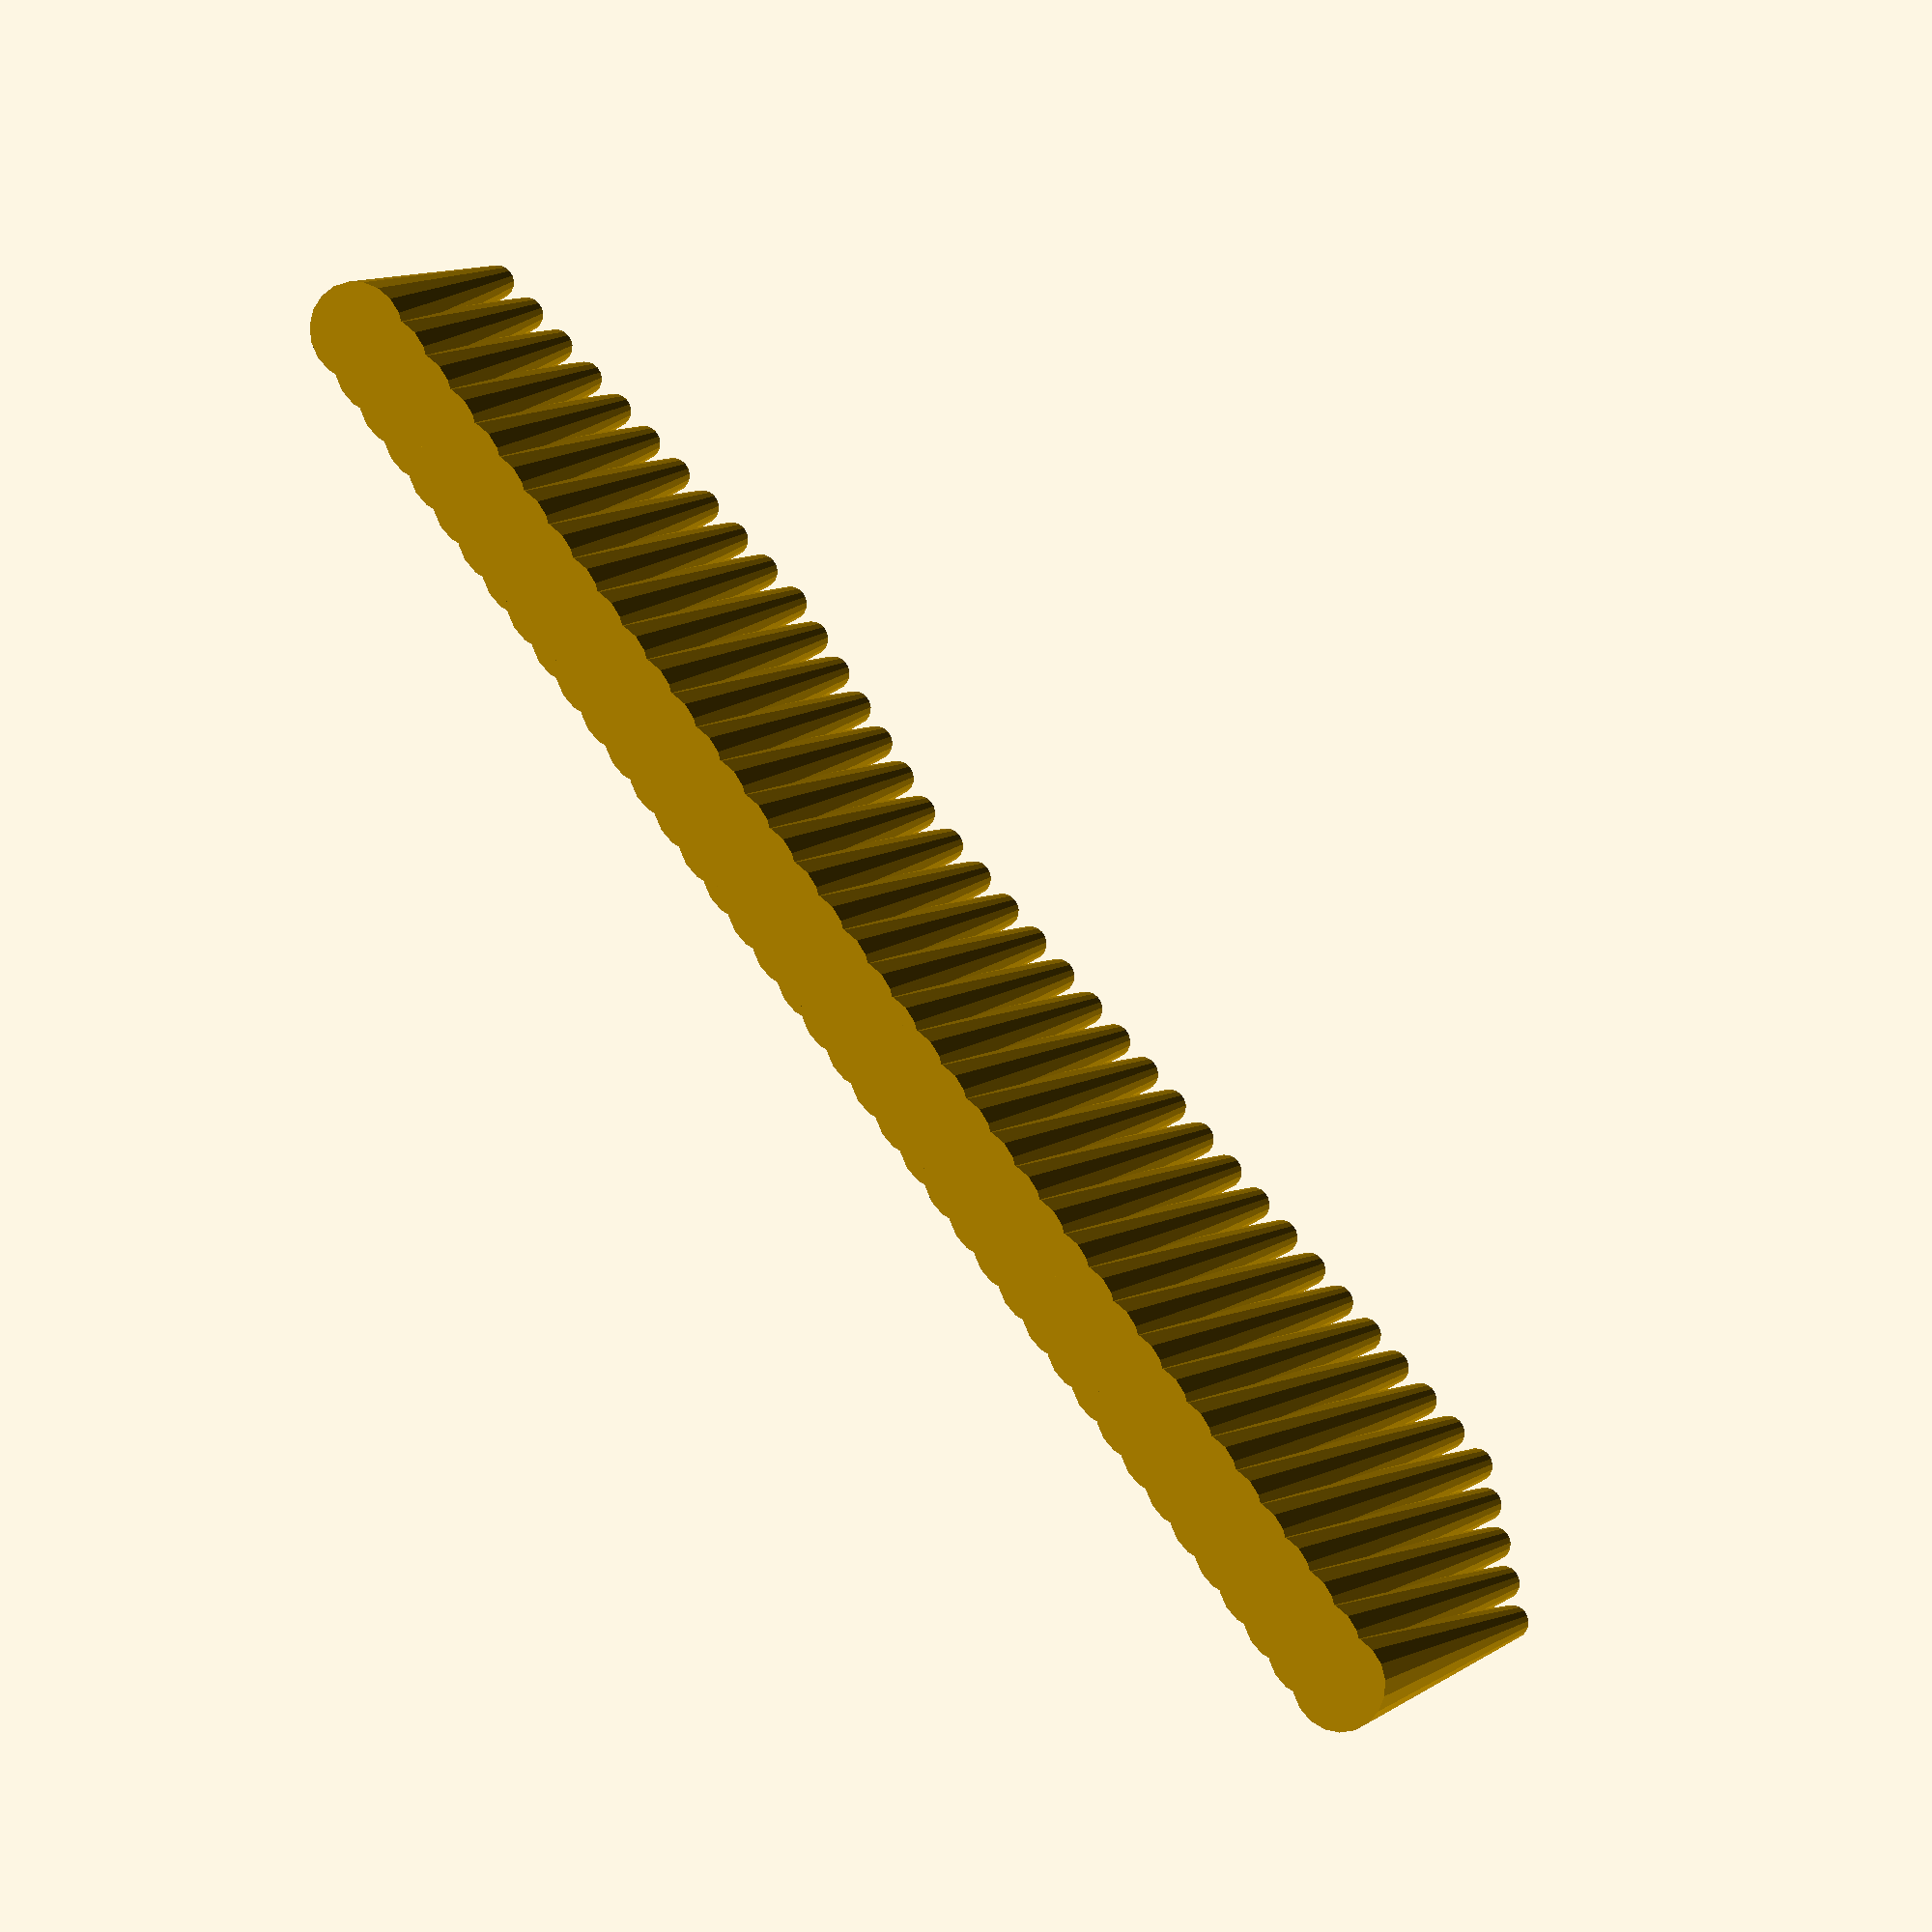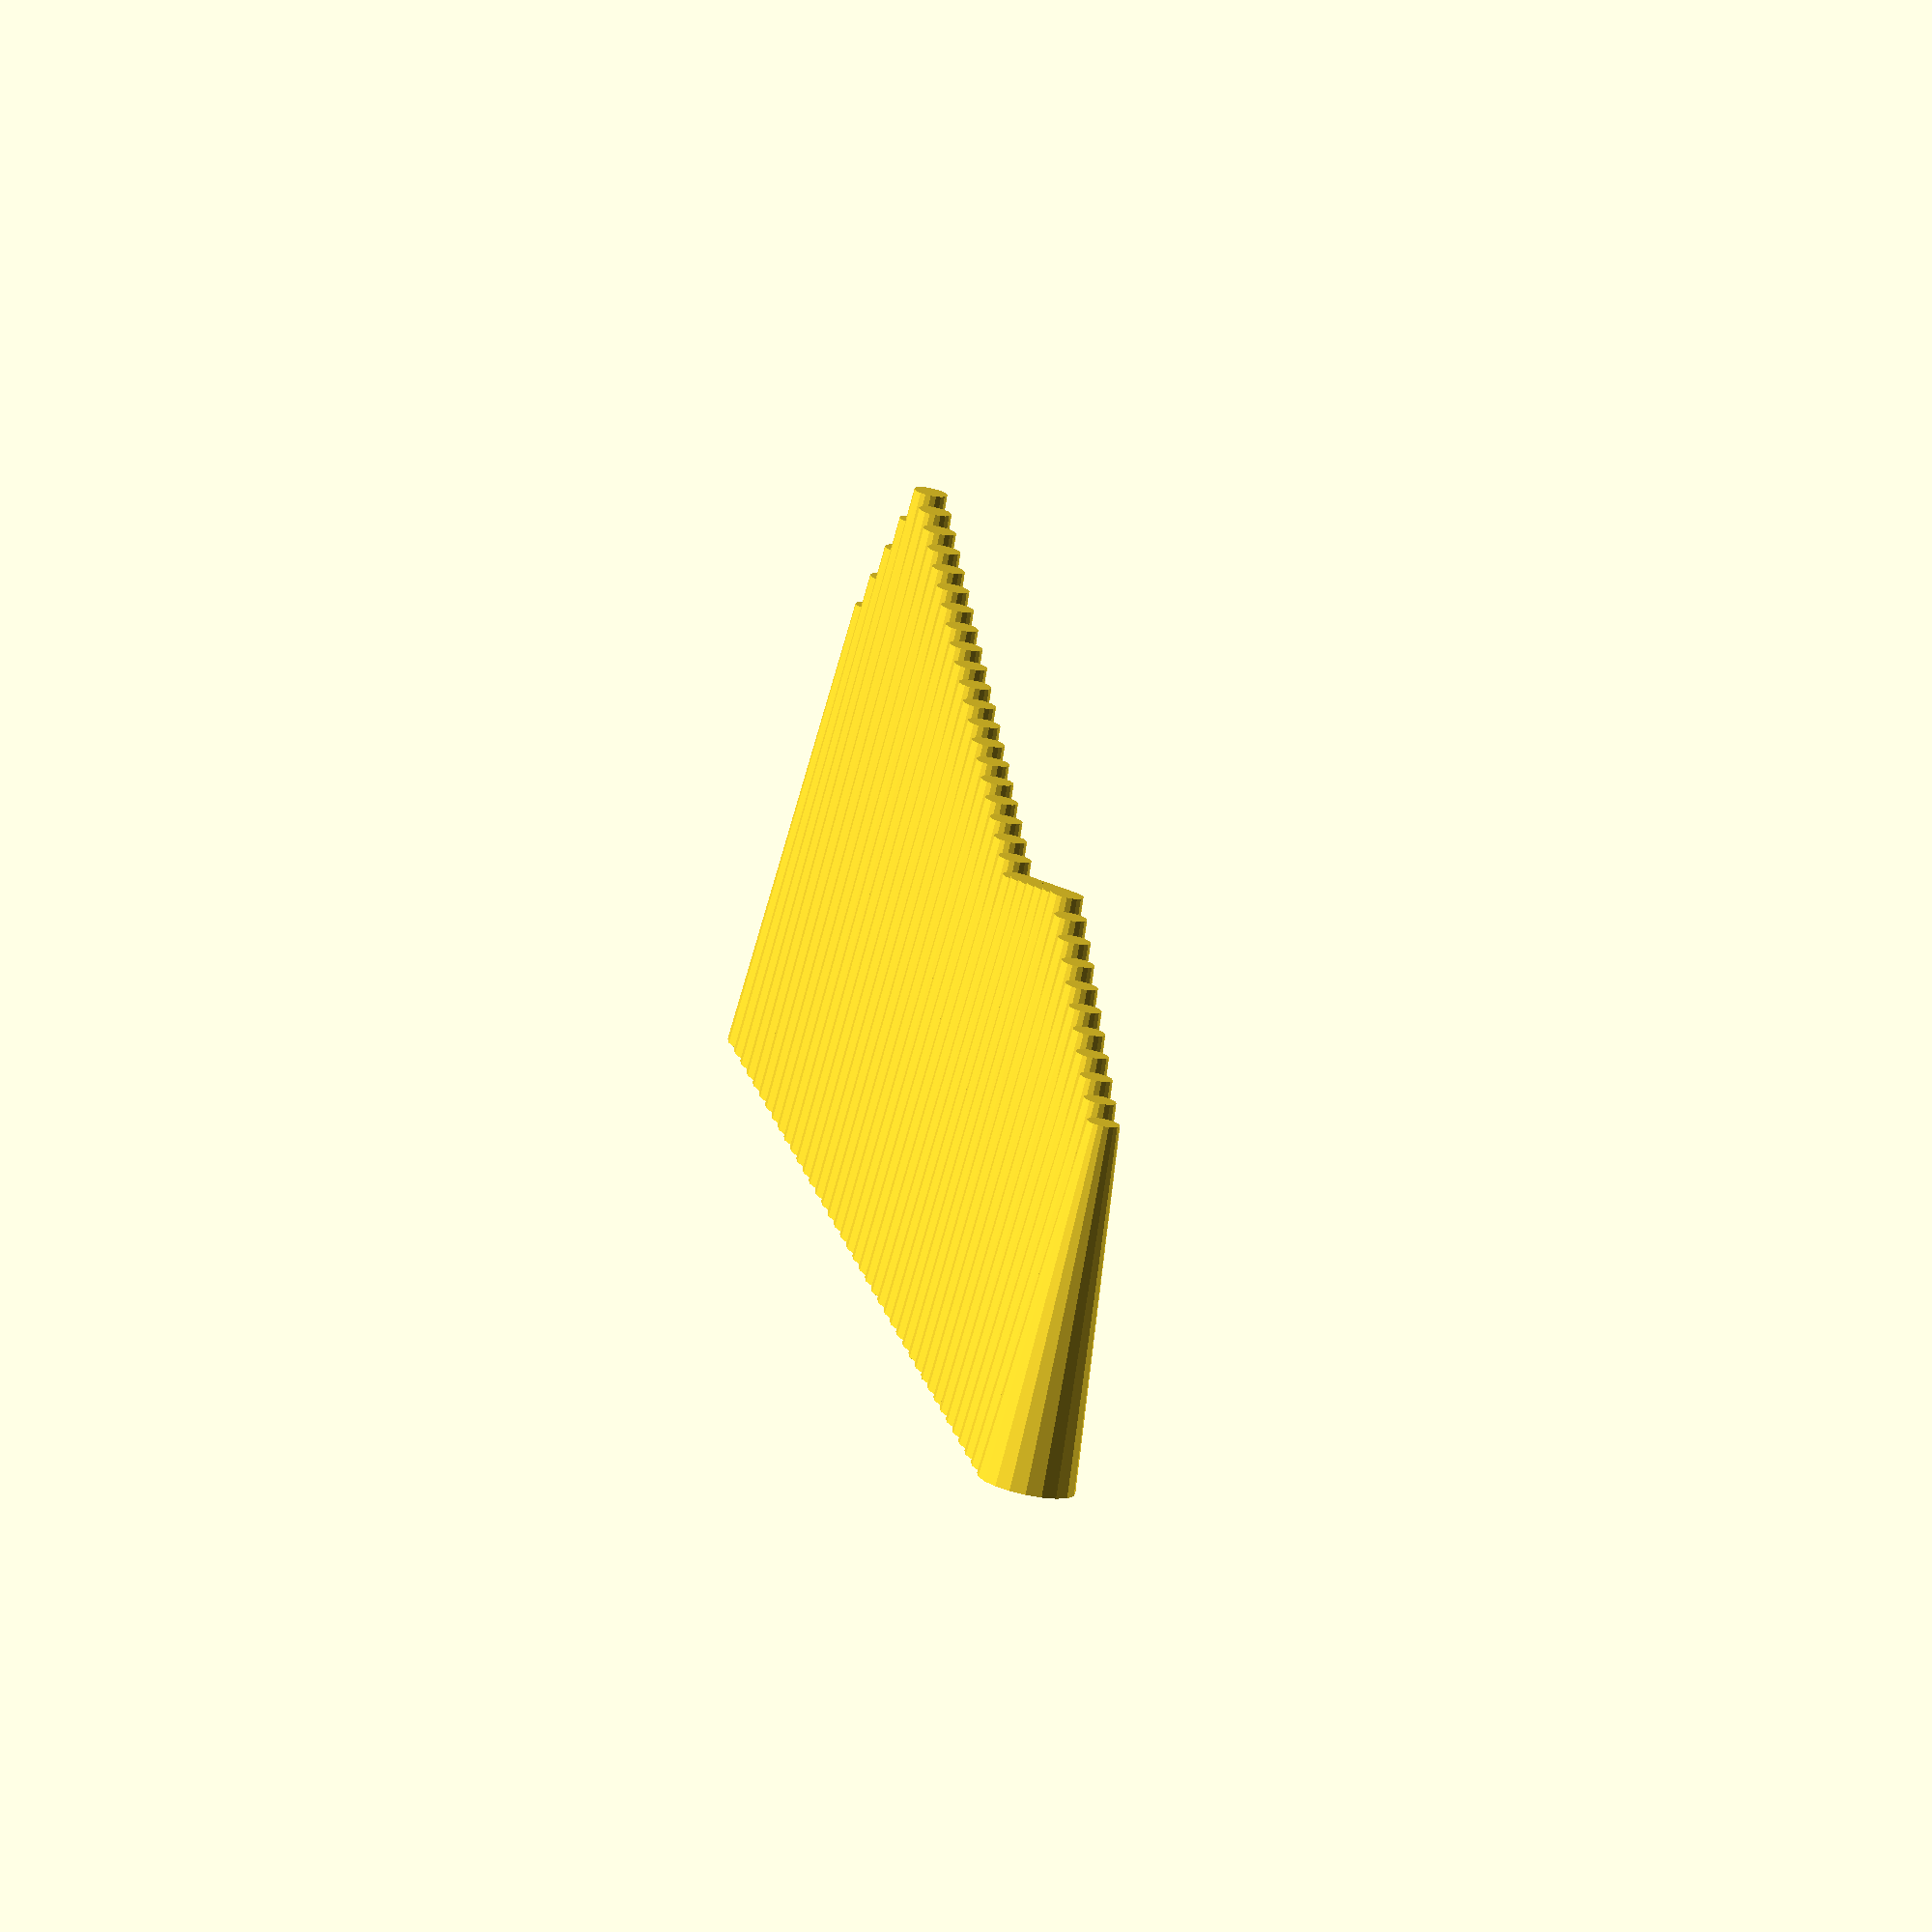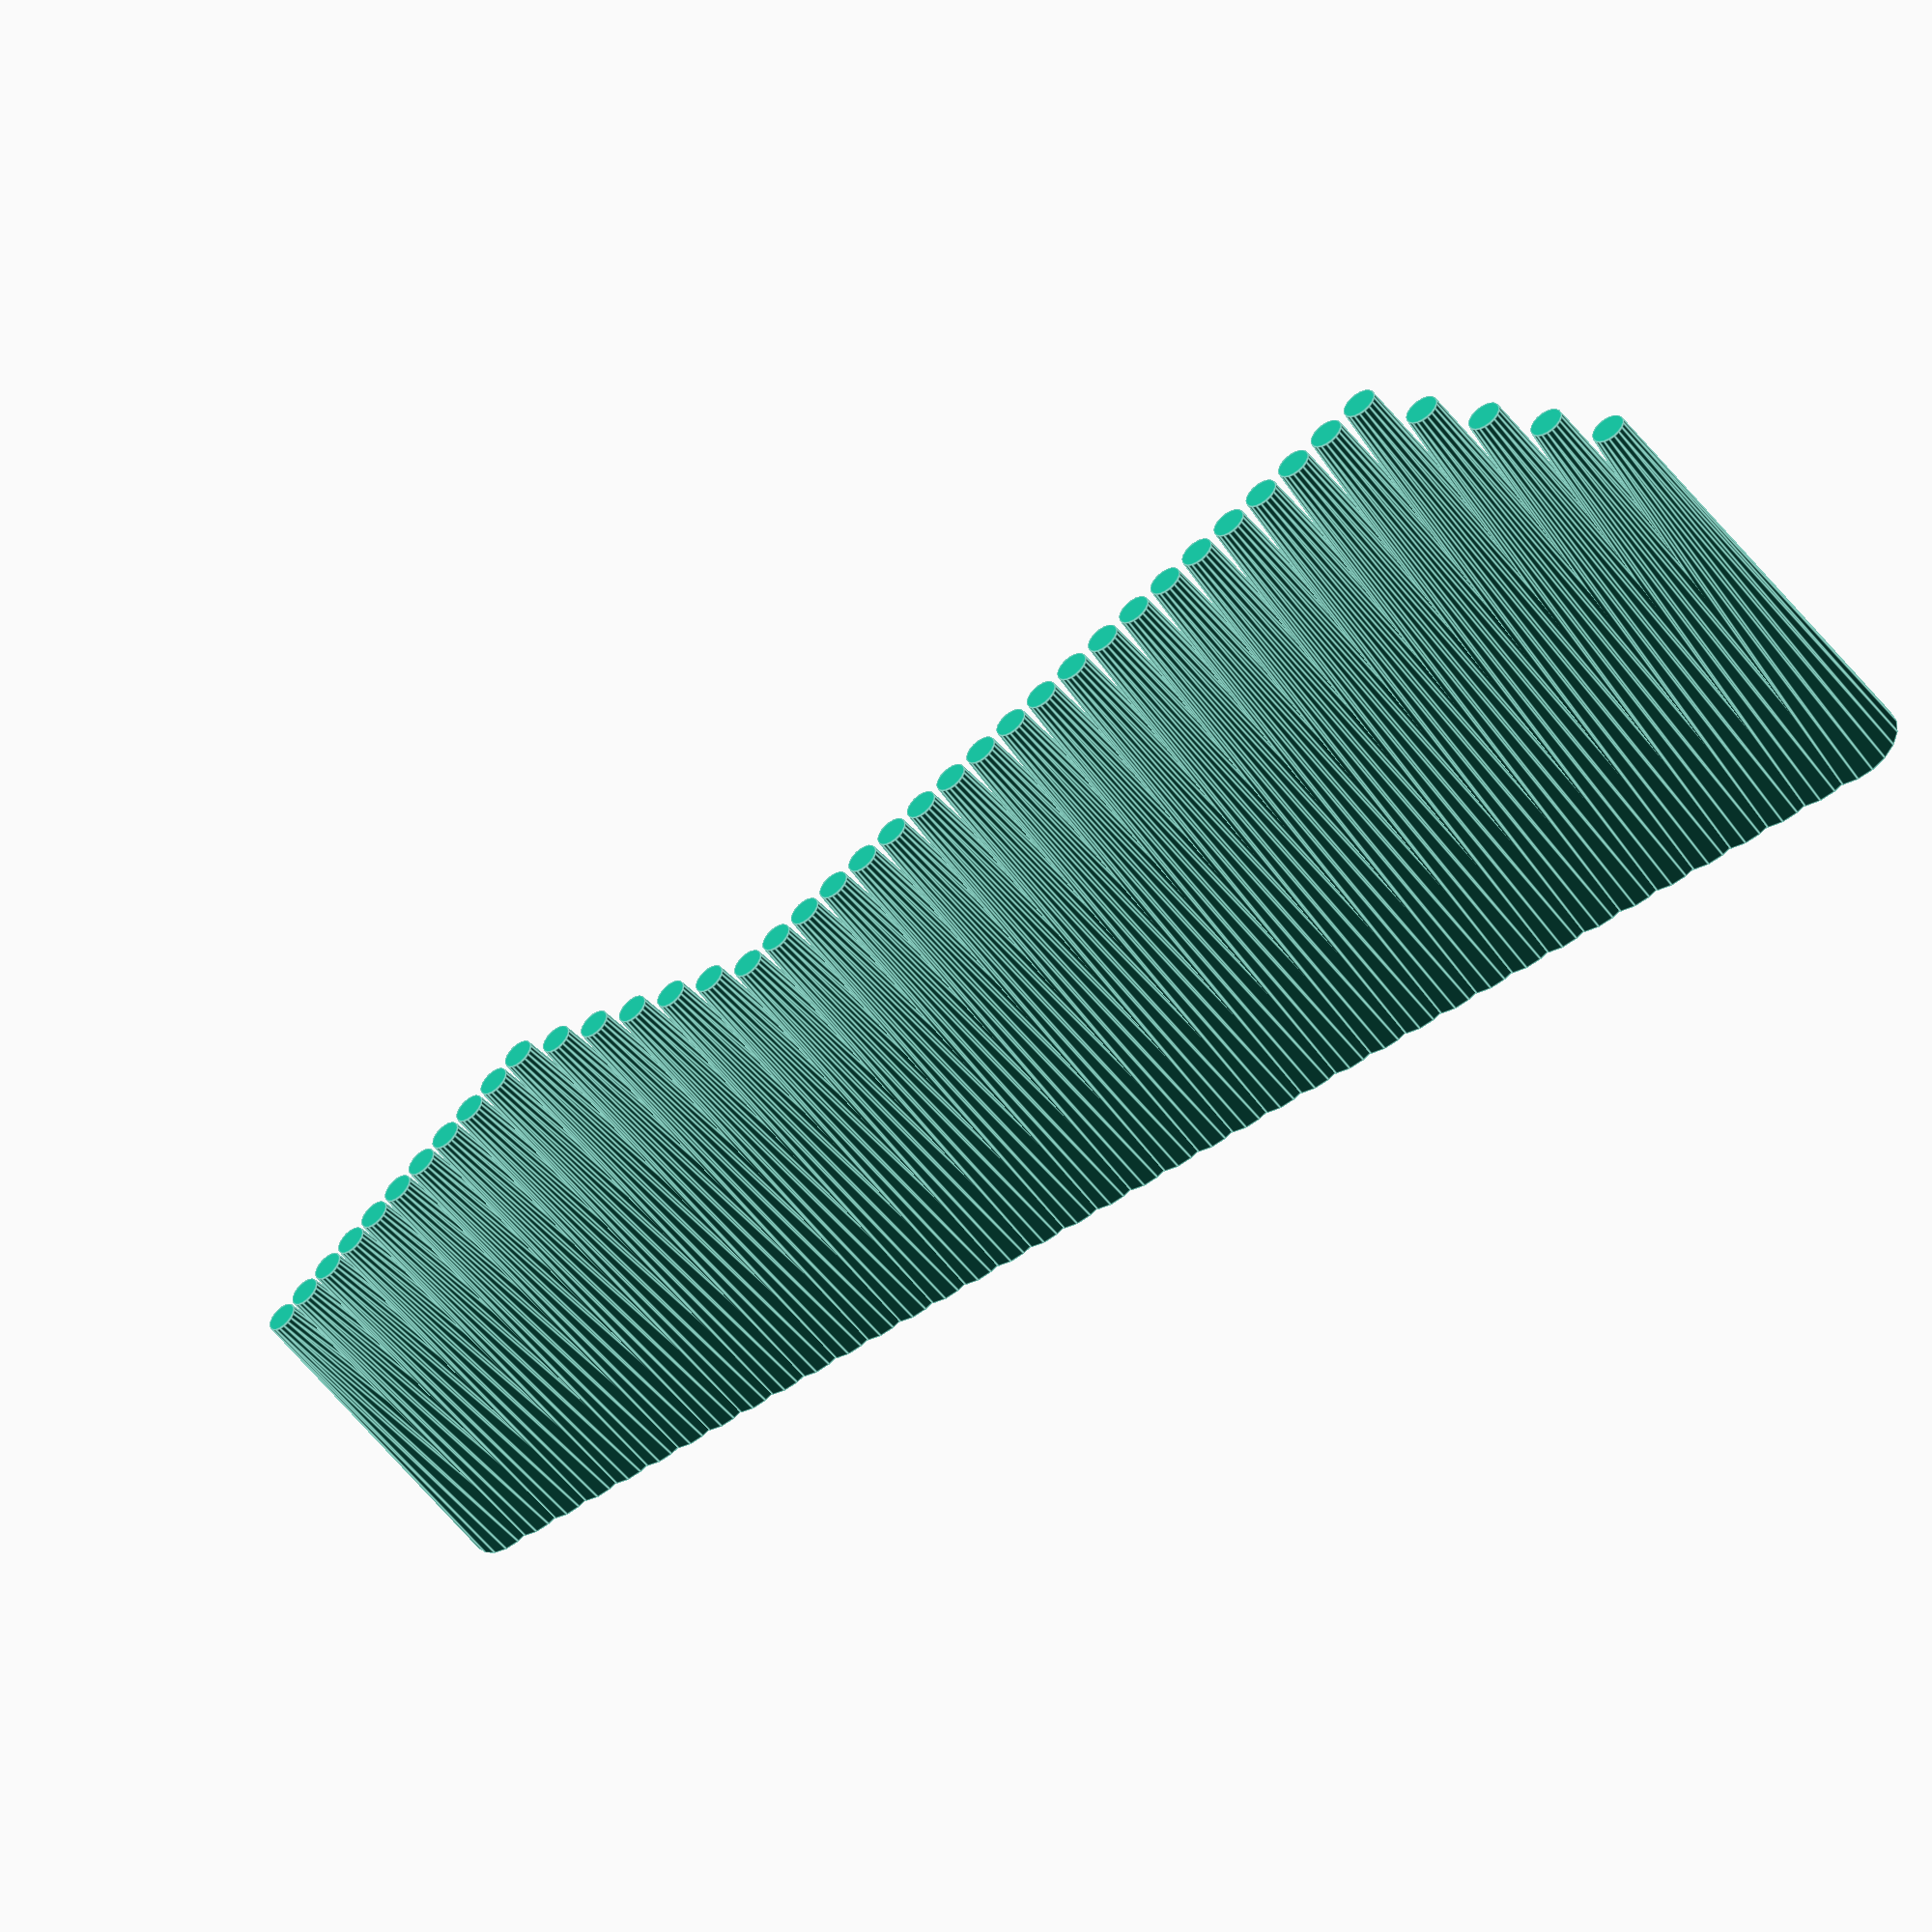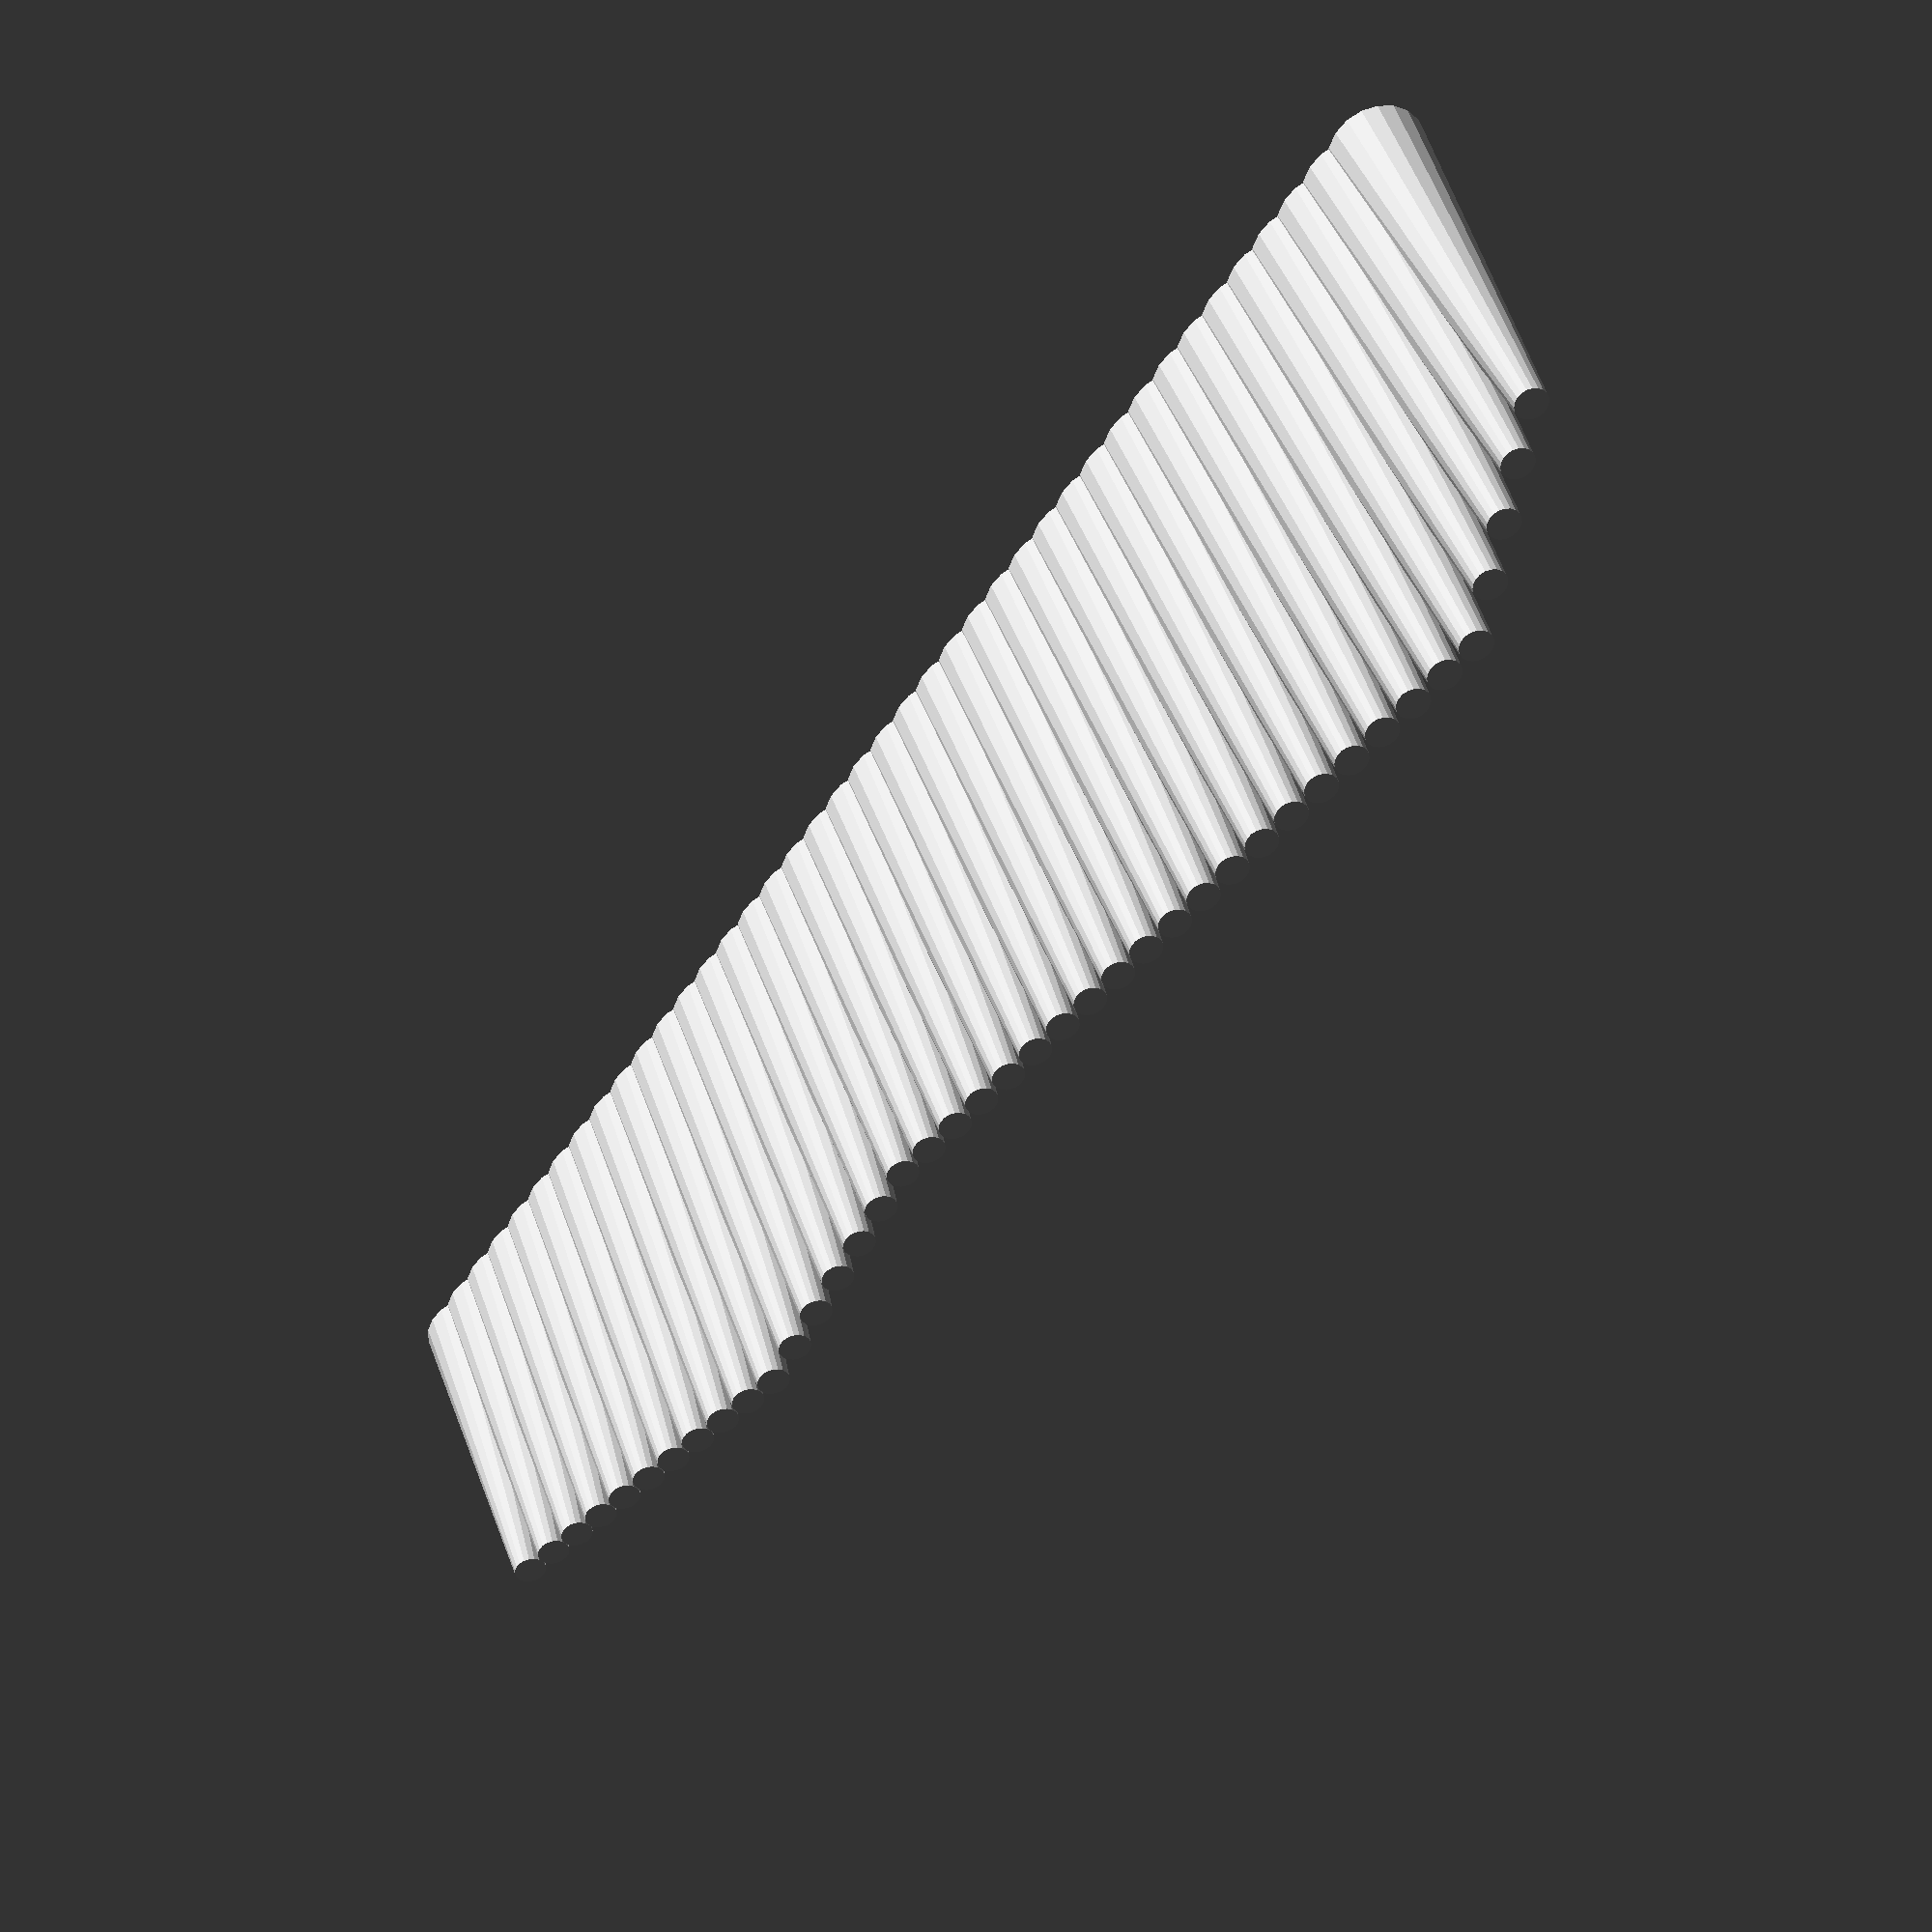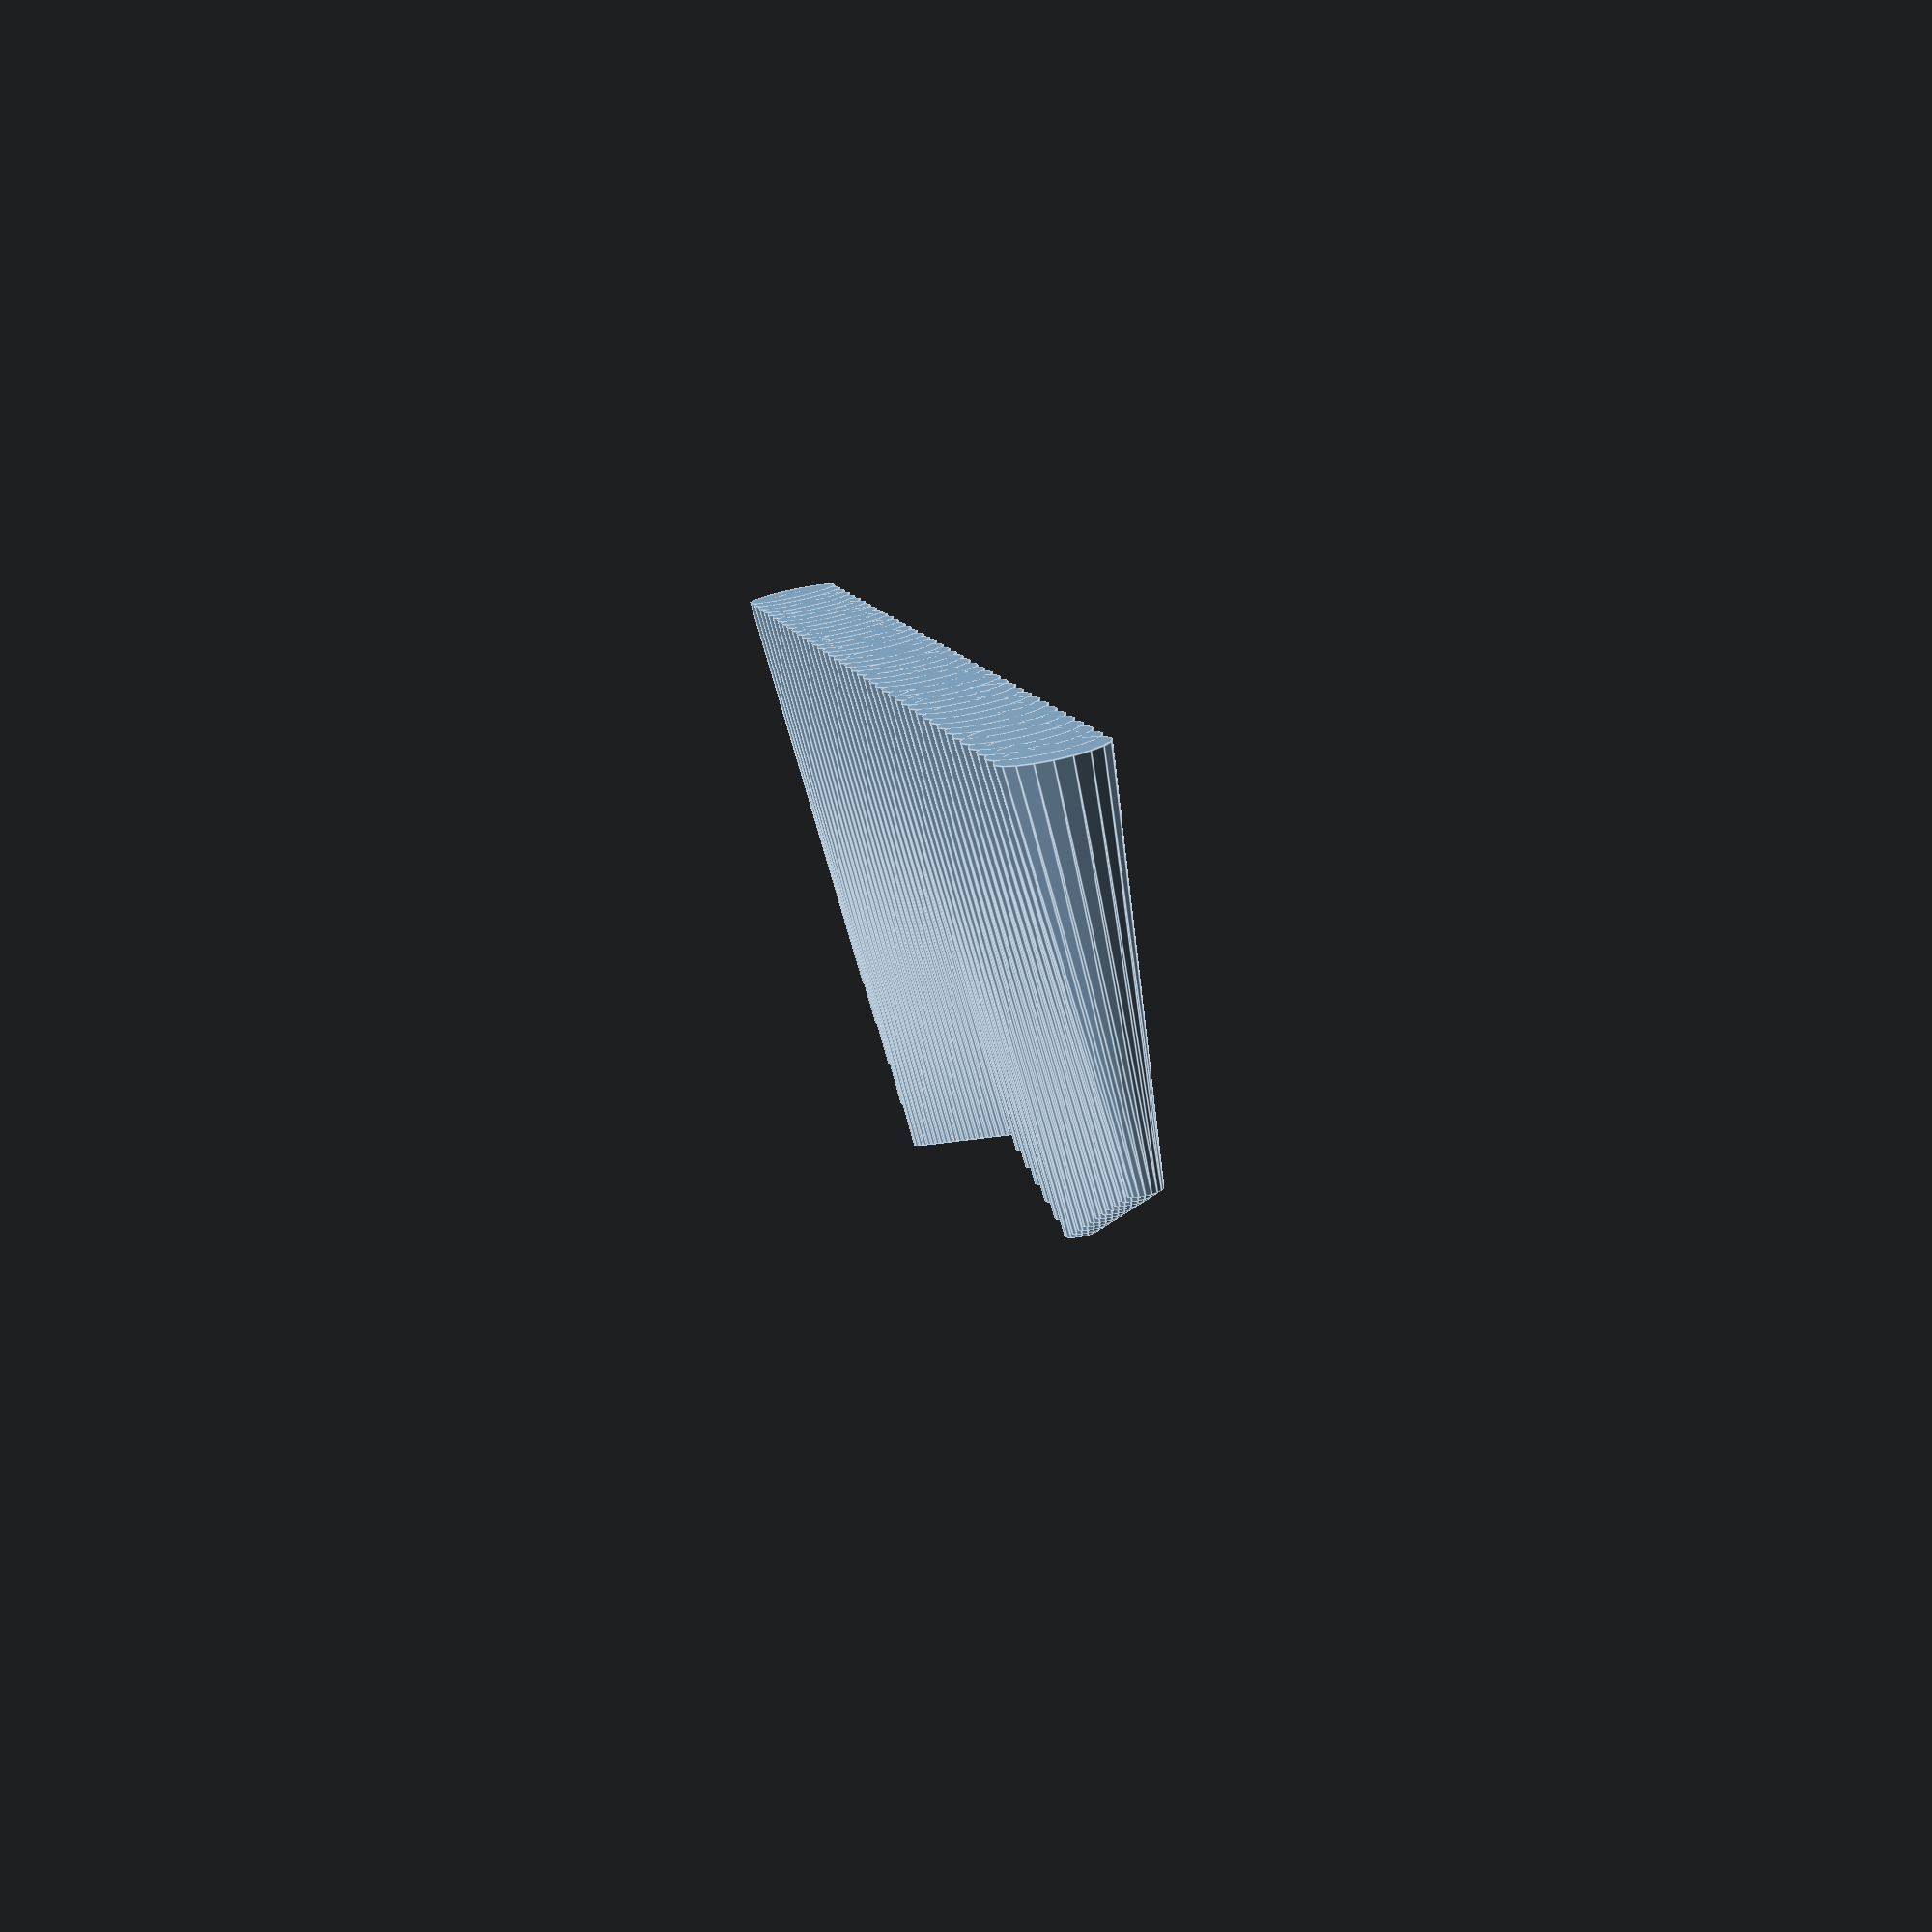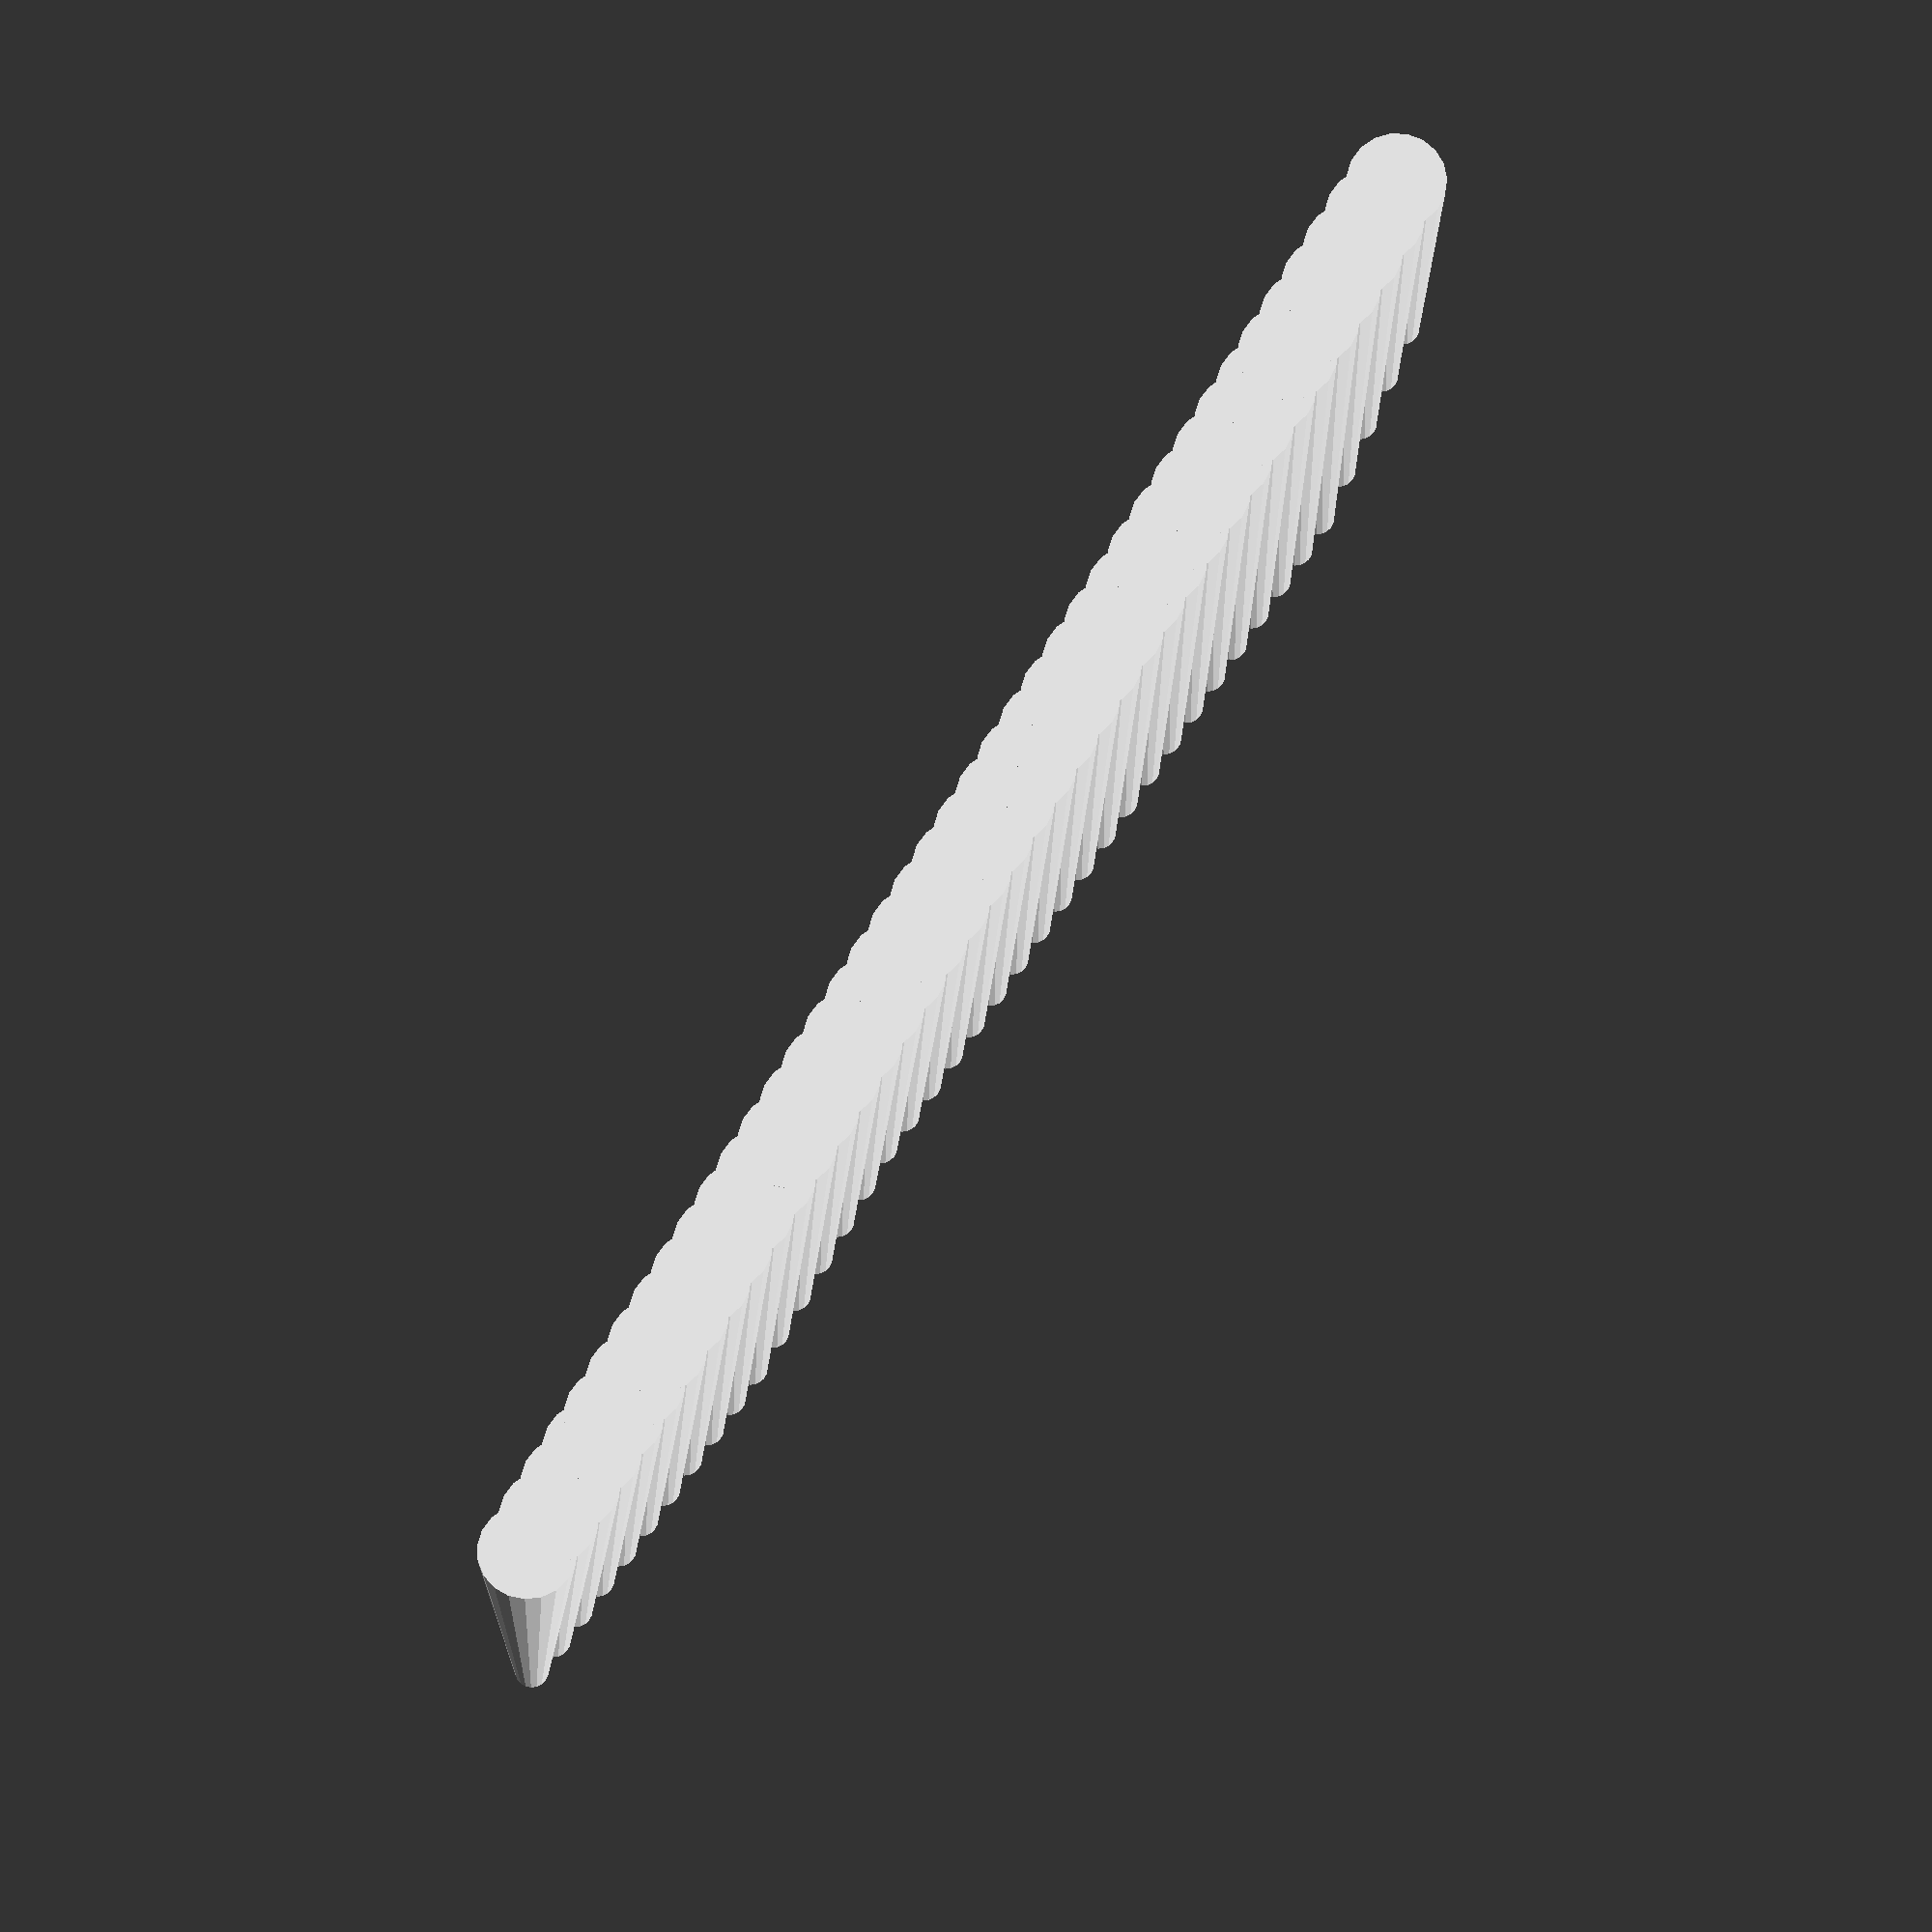
<openscad>
 function get_cylinder_h(p) = lookup(p, [
 		[ -200, 5 ],
 		[ -50, 20 ],
 		[ -20, 18 ],
 		[ +80, 25 ],
 		[ +150, 2 ]
 	]);
 
 for (i = [-100:5:+100]) {
 	// echo(i, get_cylinder_h(i));
 	translate([ i, 0, -30 ]) cylinder(r1 = 6, r2 = 2, h = get_cylinder_h(i)*3);
 }
</openscad>
<views>
elev=351.9 azim=129.0 roll=202.0 proj=o view=wireframe
elev=76.7 azim=261.3 roll=348.2 proj=o view=solid
elev=48.5 azim=355.9 roll=35.7 proj=p view=edges
elev=140.5 azim=125.7 roll=193.8 proj=p view=wireframe
elev=259.2 azim=99.5 roll=348.1 proj=p view=edges
elev=18.5 azim=238.9 roll=180.7 proj=o view=wireframe
</views>
